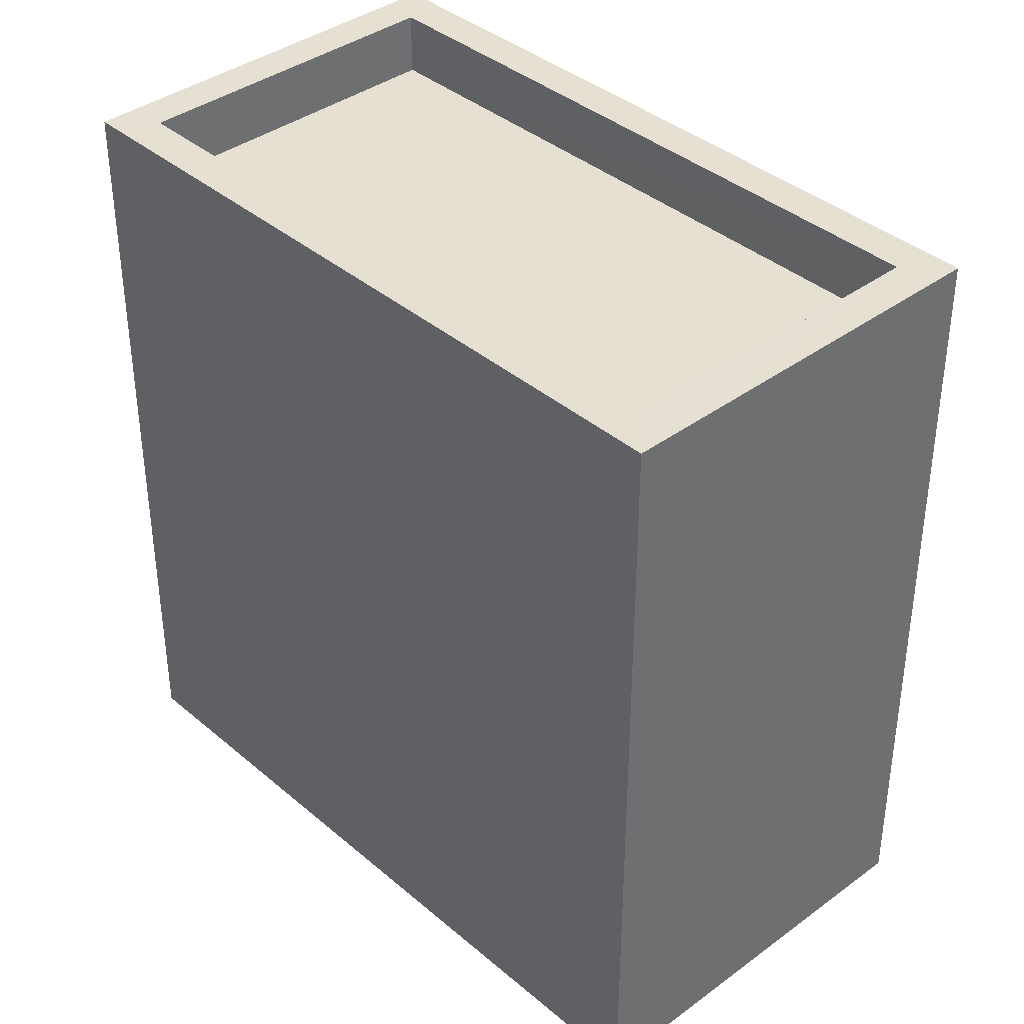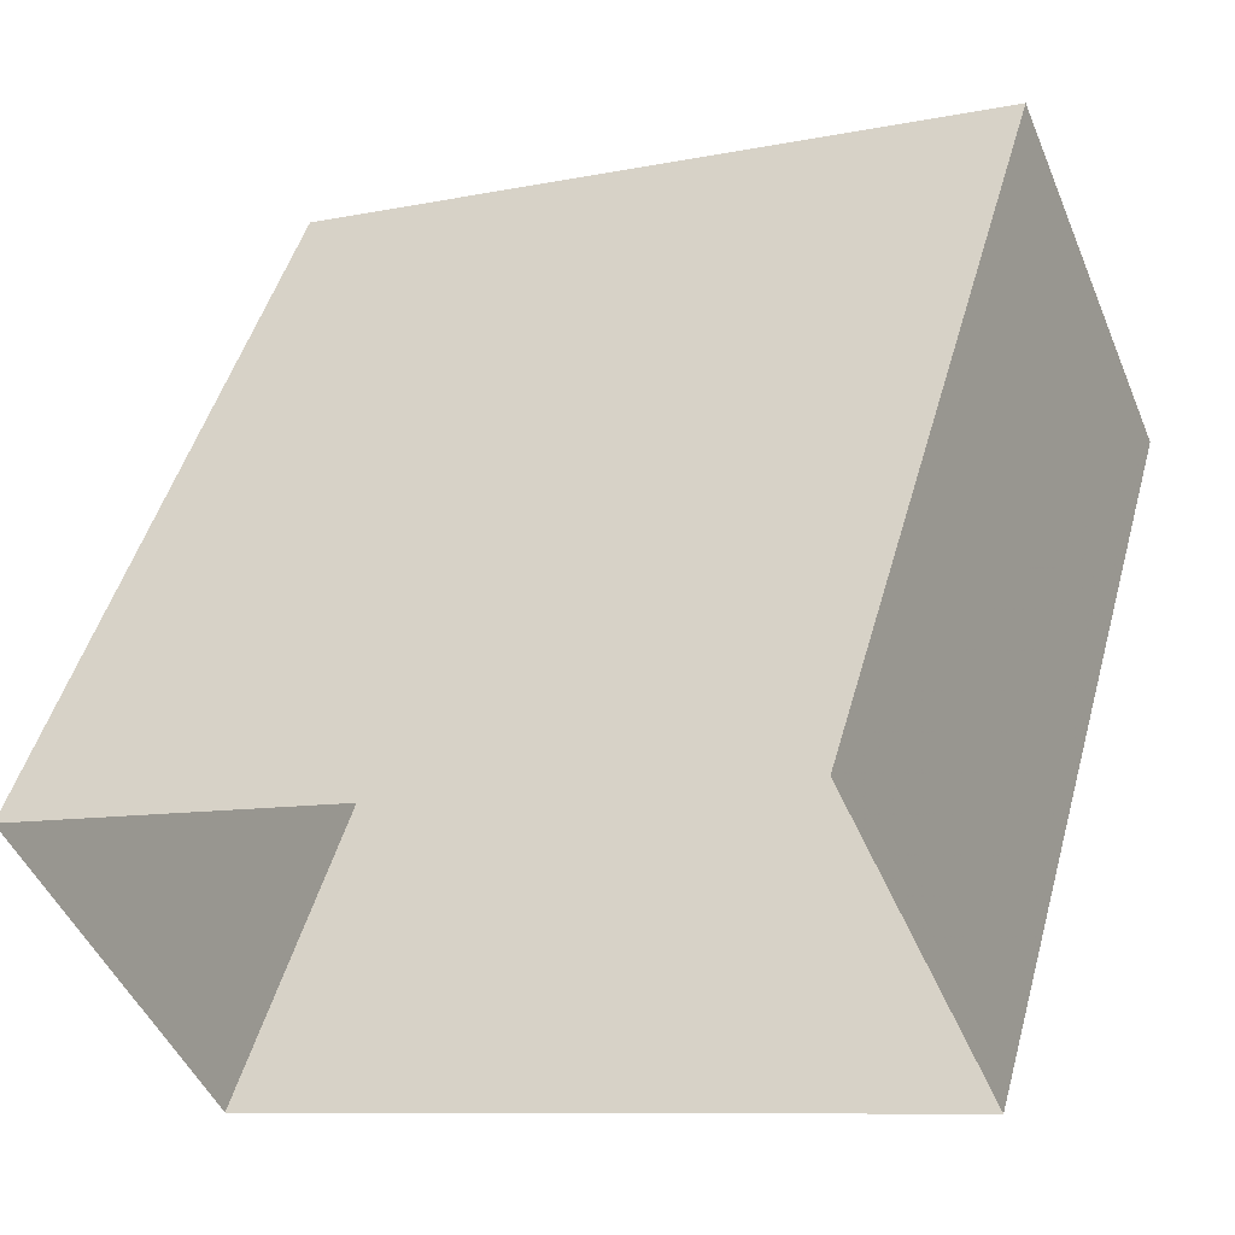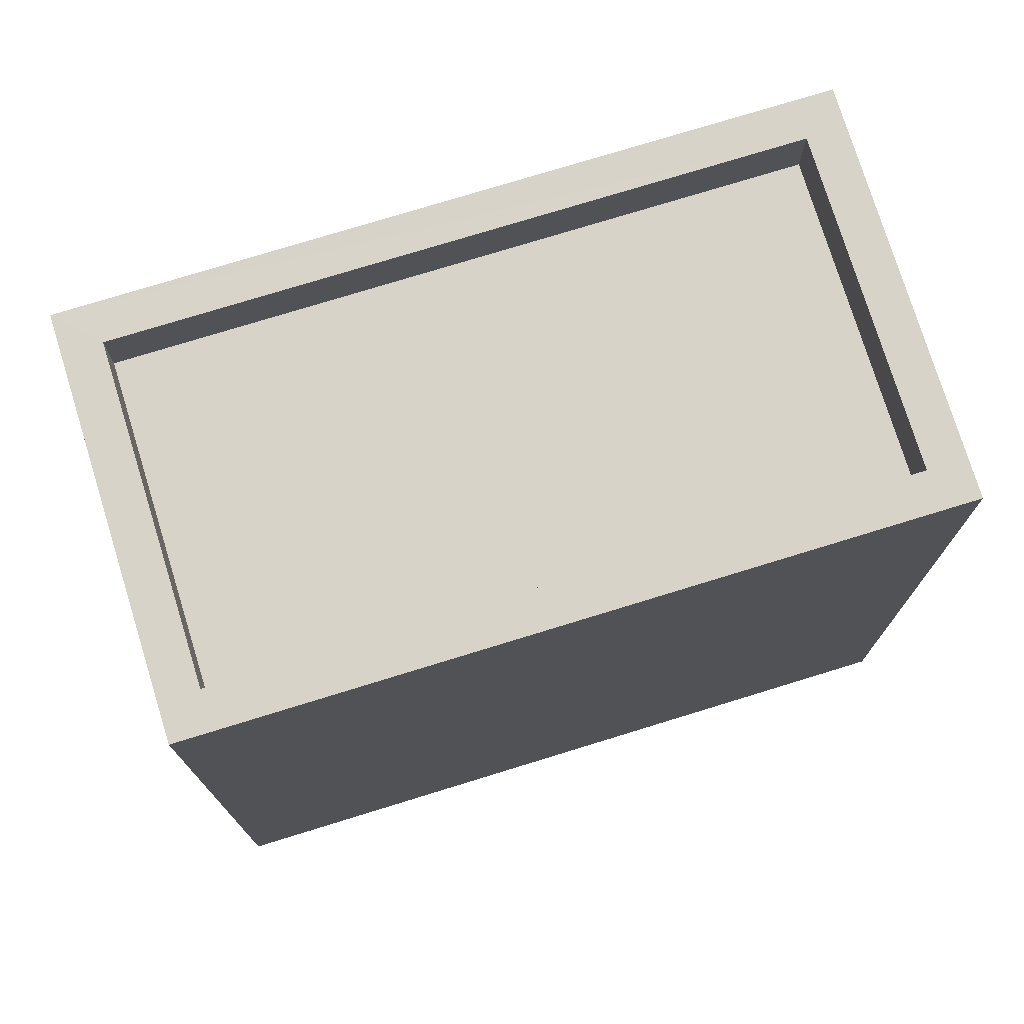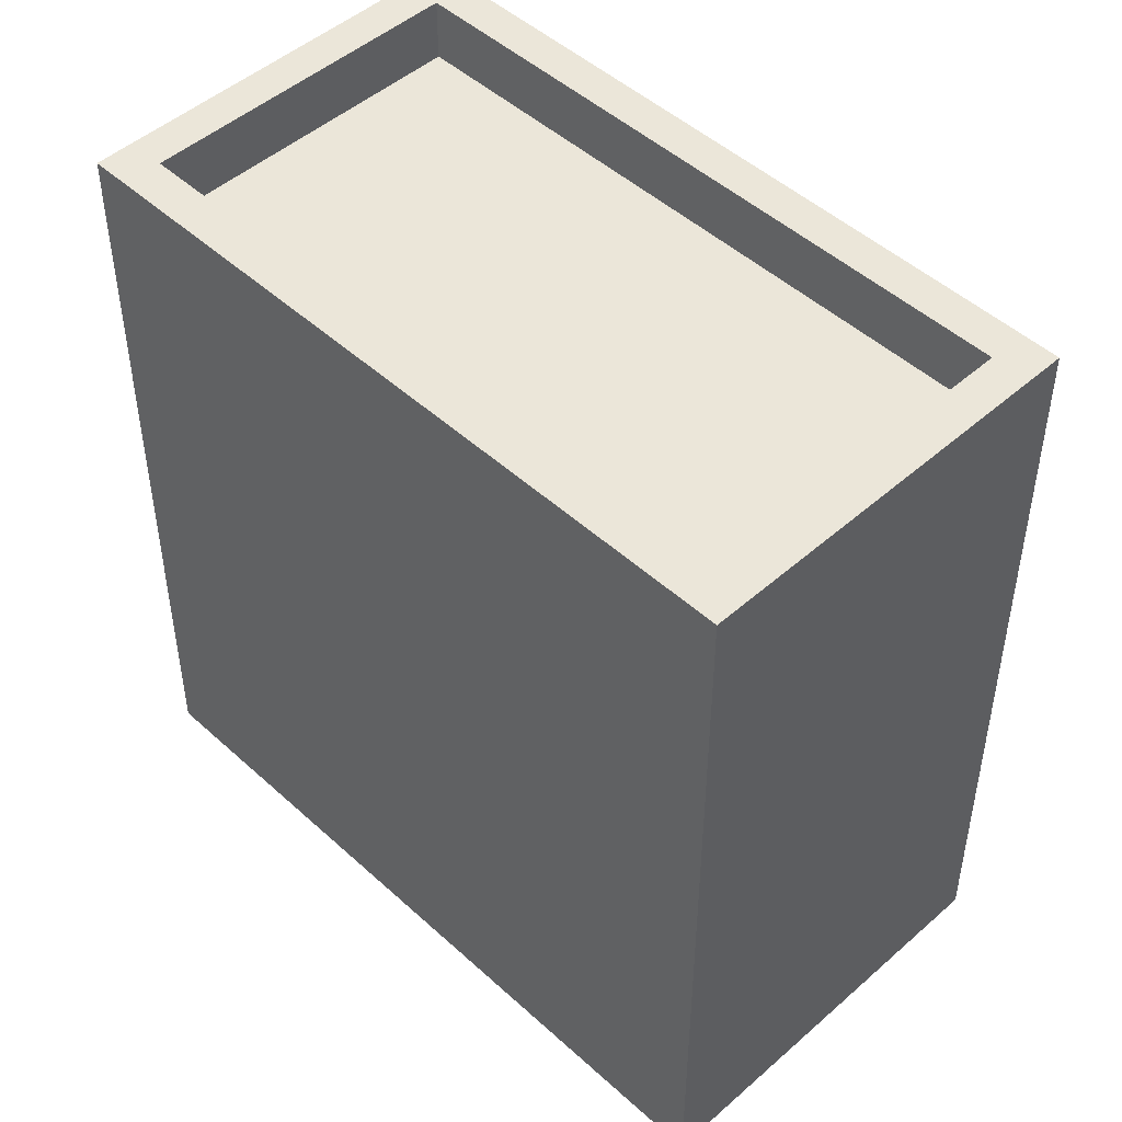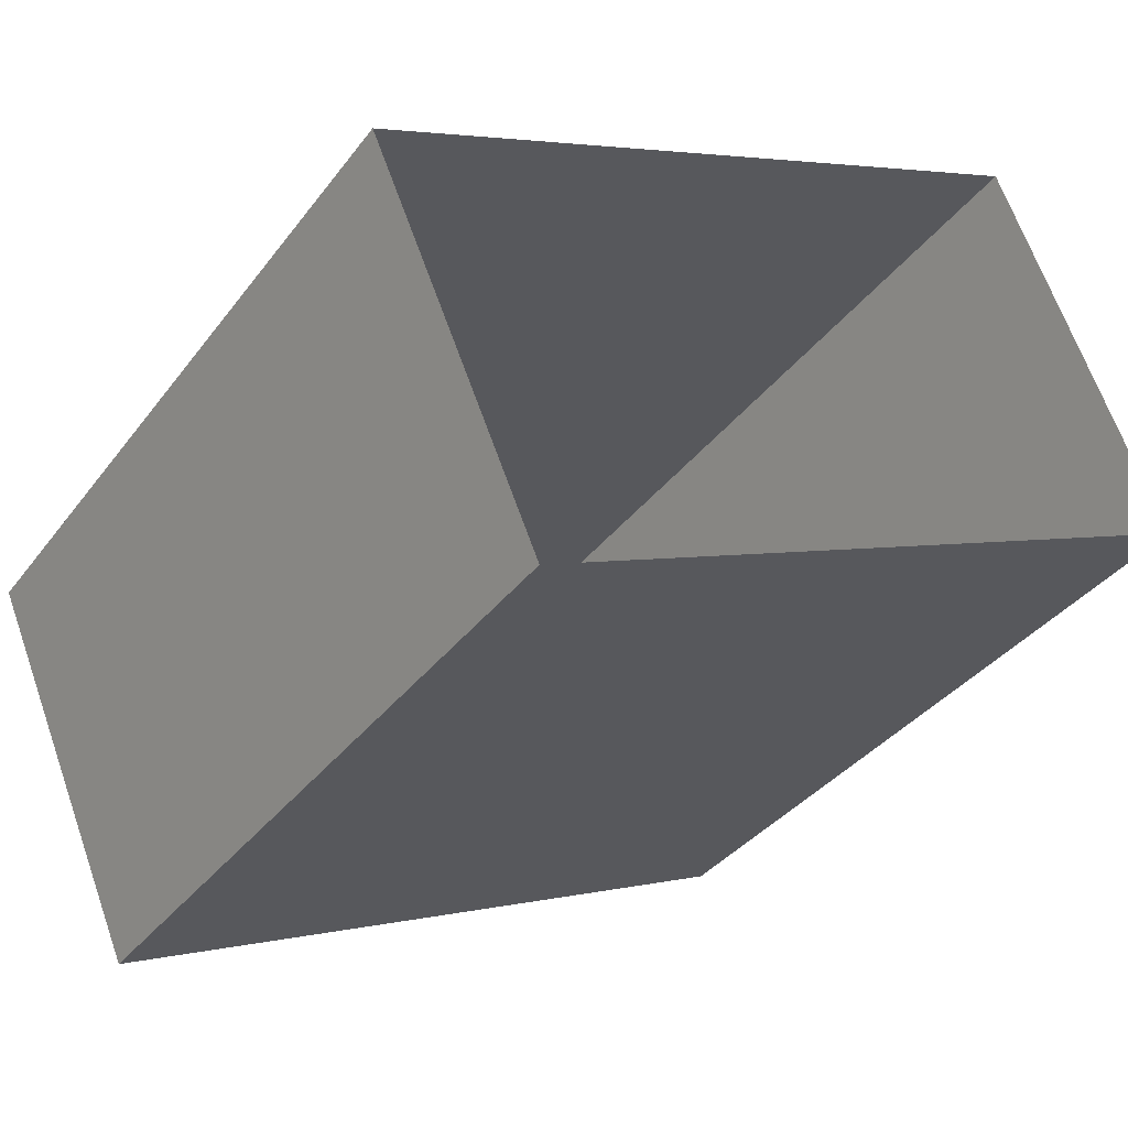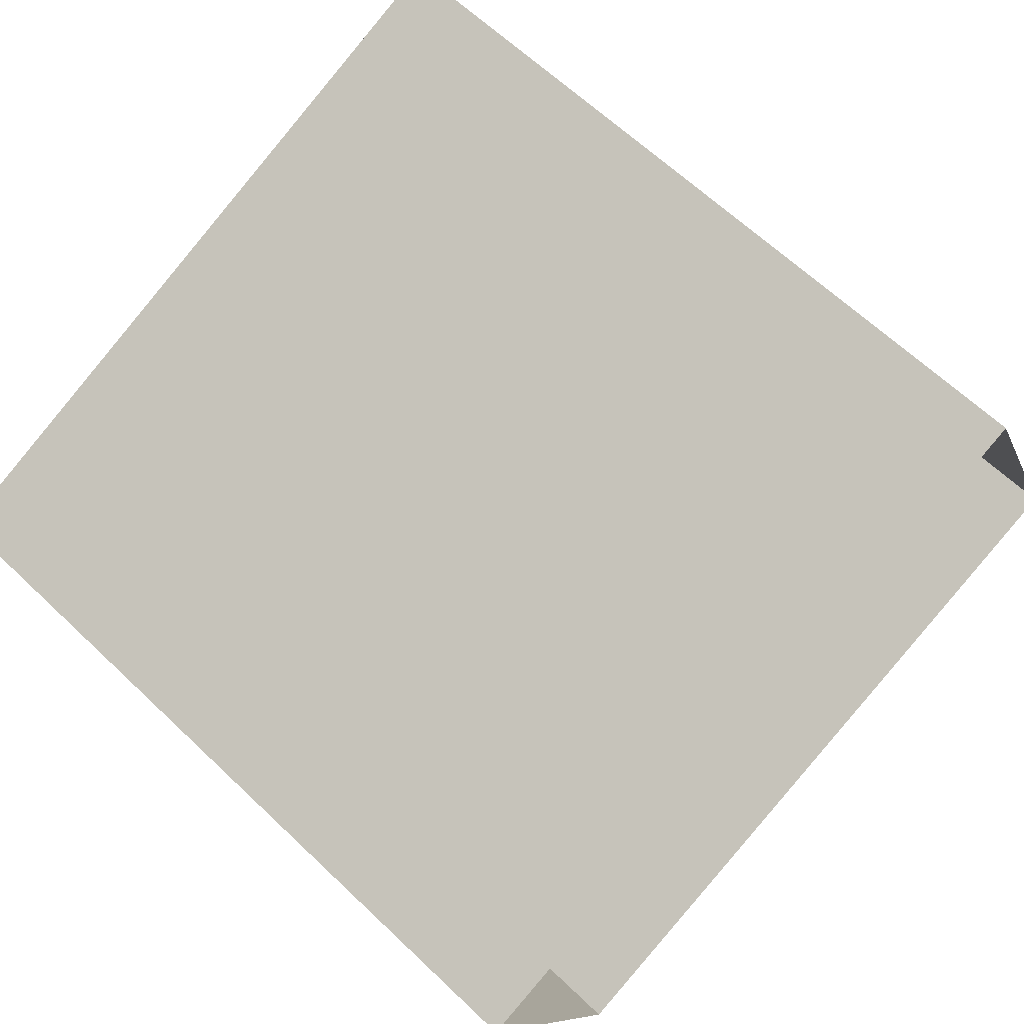
<metadata>
{"format":"obj","ext":"obj","renderer":"f3d","projection":"perspective","resolution":1024,"background":"white","views":[{"elev":38.4,"azim":23.7,"up":"+Z"},{"elev":48.6,"azim":-164.5,"up":"+Y"},{"elev":75.8,"azim":-40.4,"up":"+Z"},{"elev":48.3,"azim":22.2,"up":"+Z"},{"elev":-35.6,"azim":148.2,"up":"+Y"},{"elev":63.4,"azim":134.0,"up":"+Y"}]}
</metadata>
<code>
v -6941 -3.708e+04 11.83
v -6939 -3.708e+04 11.03
v -6941 -3.708e+04 11.03
v -6939 -3.708e+04 11.83
v -6949 -3.708e+04 11.04
v -6949 -3.708e+04 11.84
v -6947 -3.708e+04 11.04
v -6947 -3.708e+04 11.84
v -6941 -3.708e+04 11.83
v -6950 -3.708e+04 1.886
v -6941 -3.708e+04 1.882
v -6950 -3.708e+04 11.84
v -6948 -3.708e+04 1.886
v -6948 -3.708e+04 11.84
v -6939 -3.708e+04 11.83
v -6939 -3.708e+04 1.883
f 13 16 11
f 10 13 11
f 1 2 3
f 1 4 2
f 1 3 5
f 6 1 5
f 6 5 7
f 8 6 7
f 4 7 2
f 4 8 7
f 9 10 11
f 9 12 10
f 12 13 10
f 12 14 13
f 15 16 13
f 14 15 13
f 9 11 16
f 15 9 16
f 7 5 3
f 2 7 3
f 4 9 15
f 14 12 6
f 8 14 6
f 6 12 9
f 1 9 4
f 6 9 1
f 4 15 14
f 8 4 14

</code>
